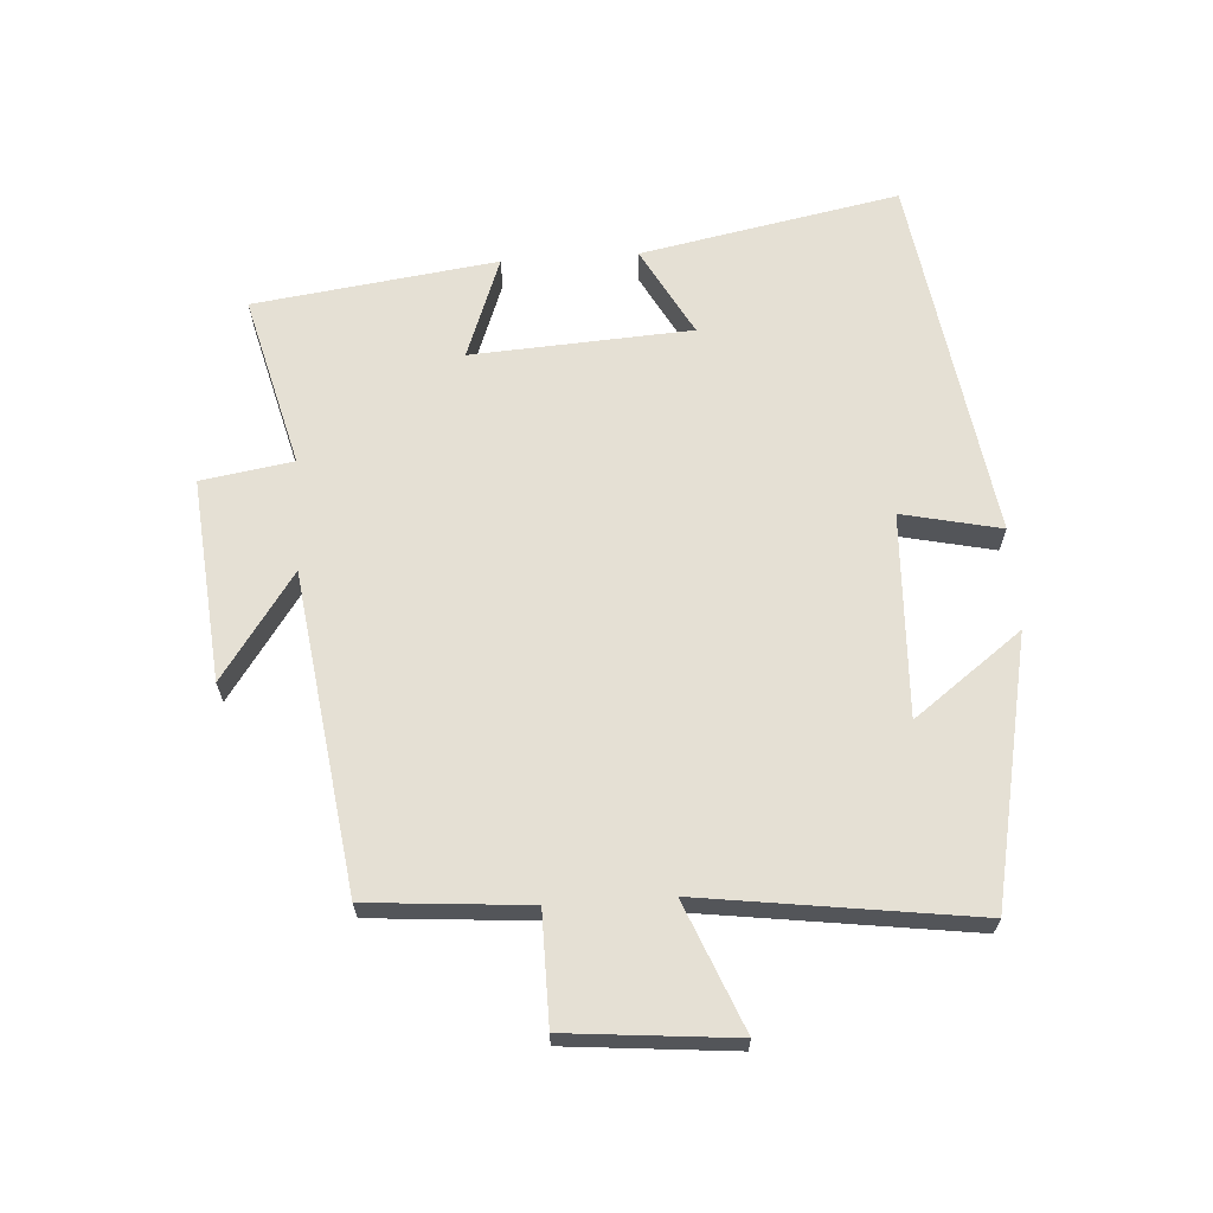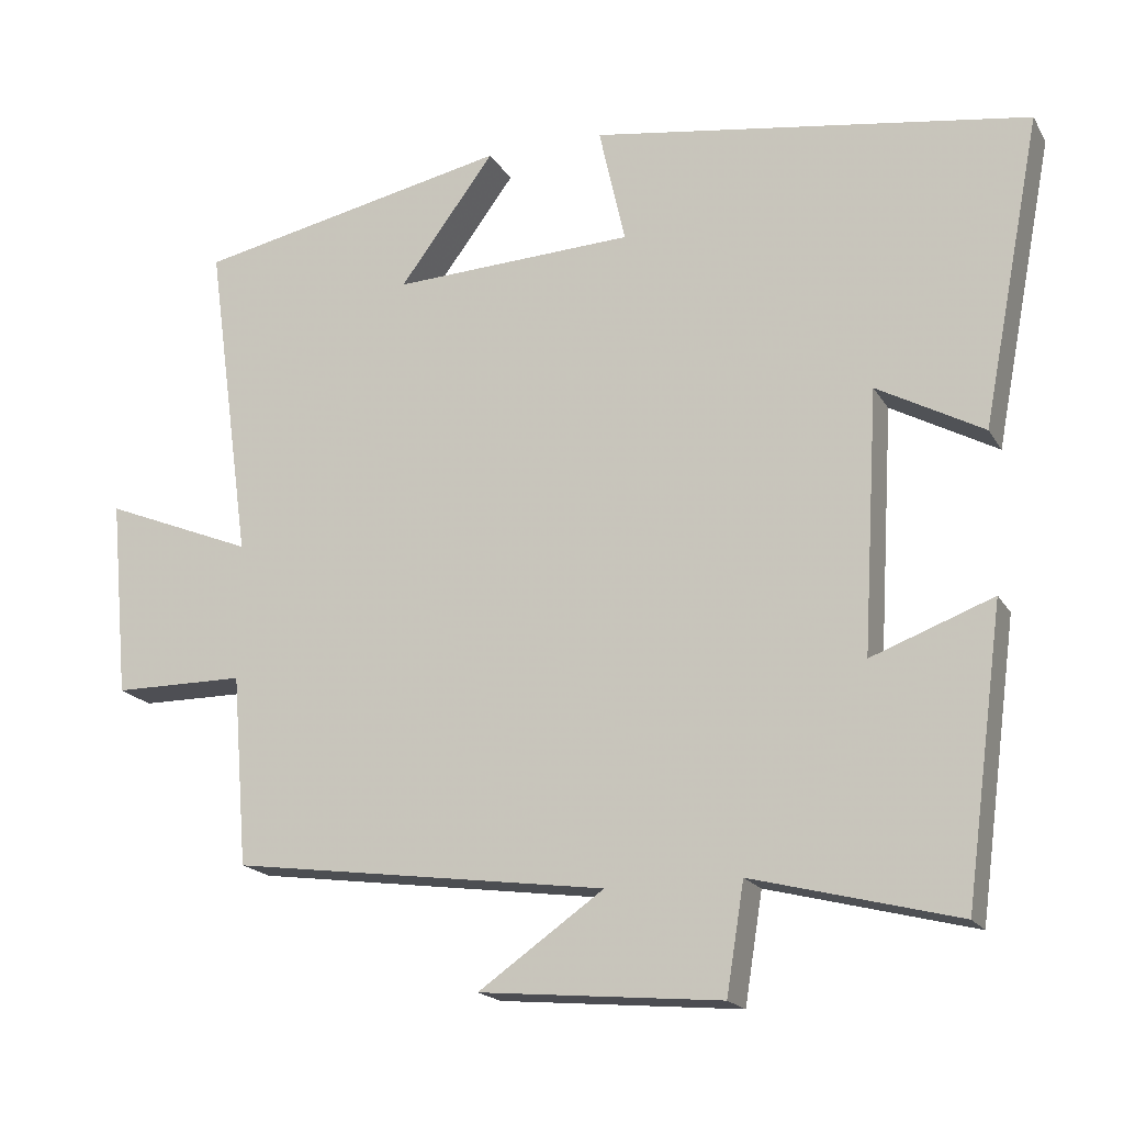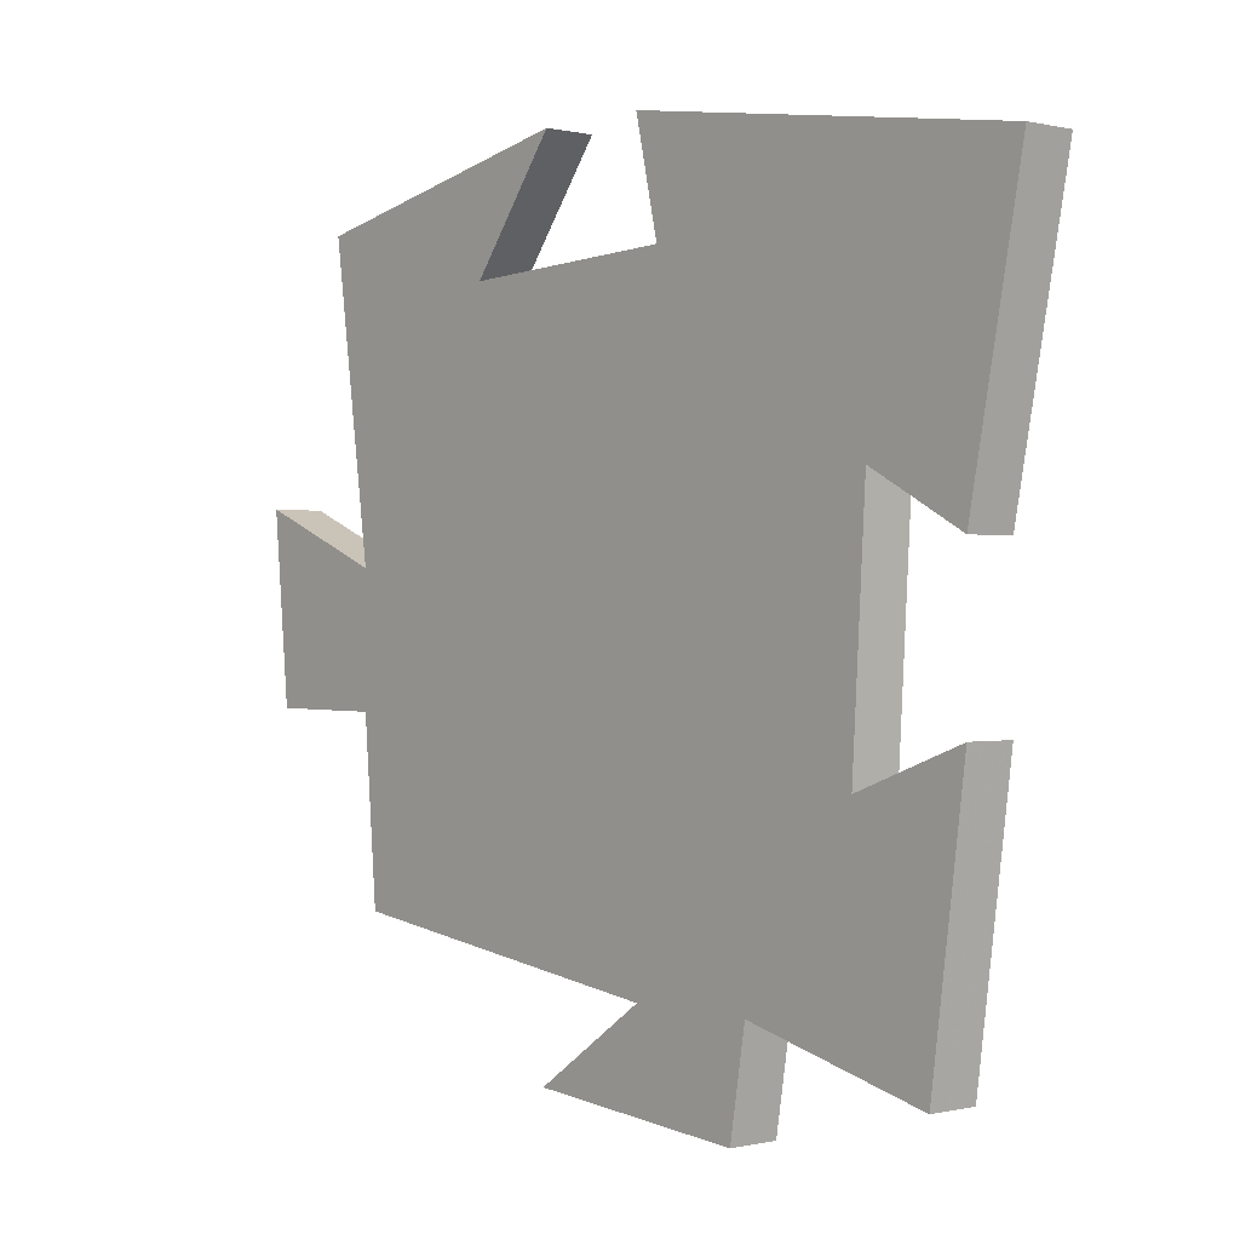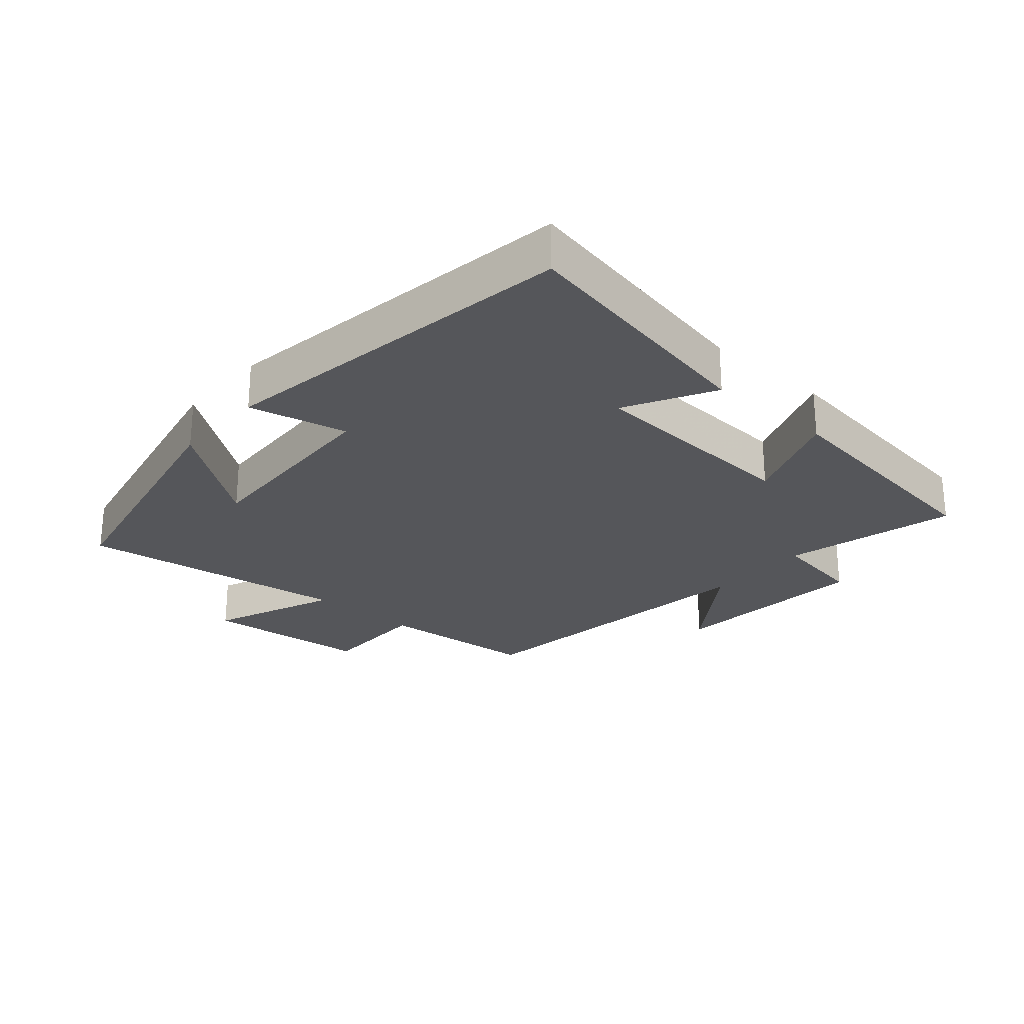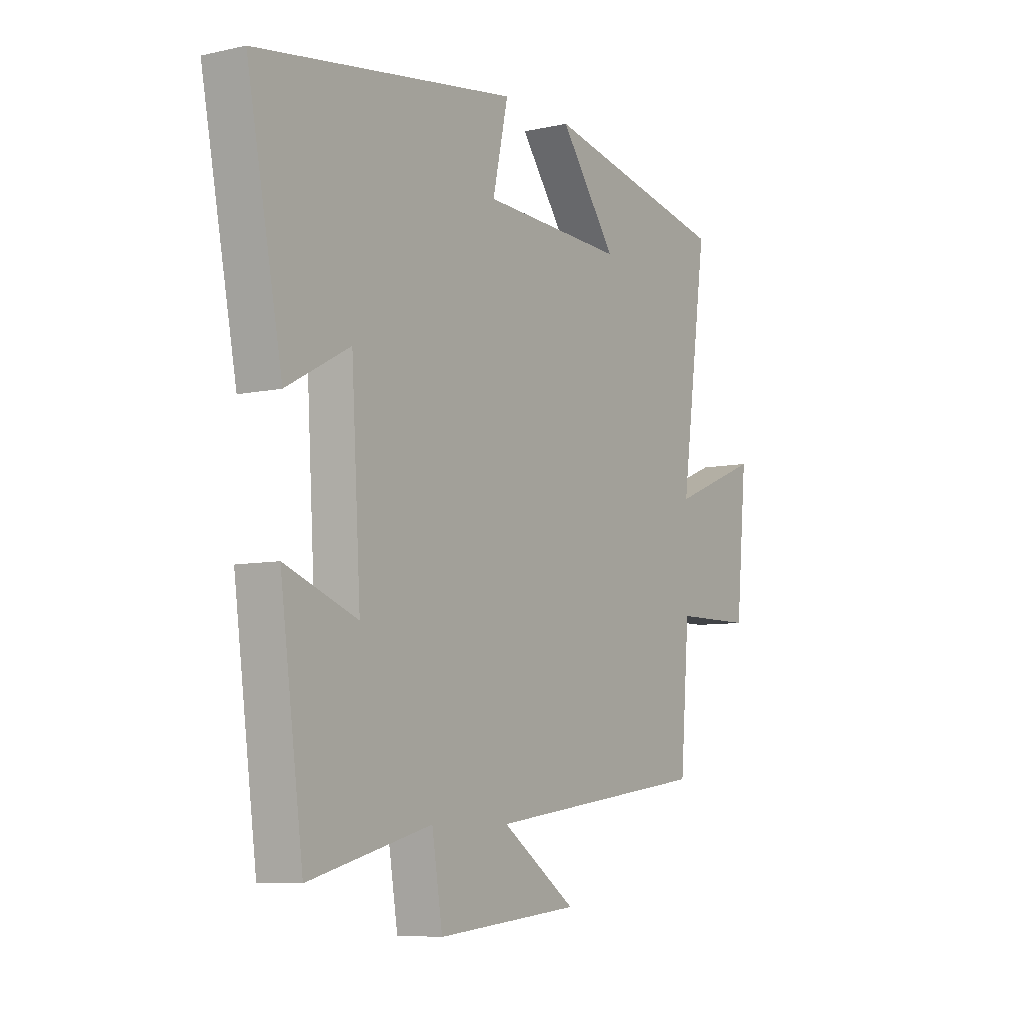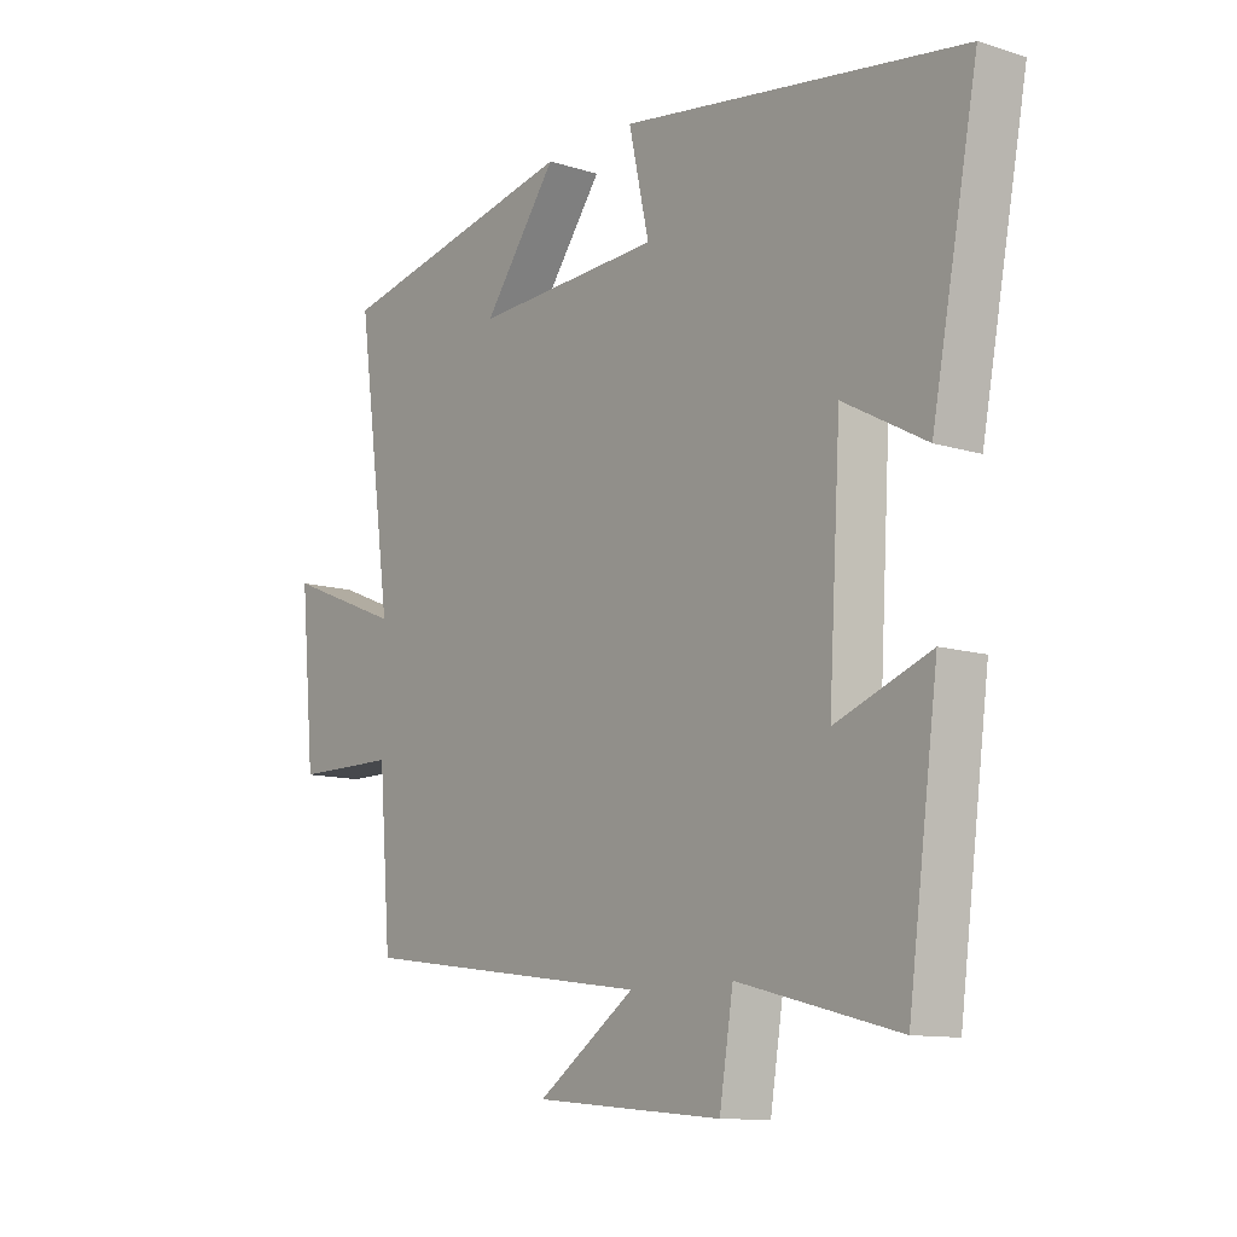
<metadata>
{"format":"obj","ext":"obj","renderer":"f3d","projection":"perspective","resolution":1024,"background":"white","views":[{"elev":65.5,"azim":-93.8,"up":"+Y"},{"elev":-18.4,"azim":21.8,"up":"+Z"},{"elev":-0.0,"azim":48.5,"up":"+Z"},{"elev":-25.8,"azim":49.0,"up":"+Y"},{"elev":-7.3,"azim":122.7,"up":"+Z"},{"elev":-11.3,"azim":52.5,"up":"+Z"}]}
</metadata>
<code>
v -0.558 0.07 0.415
v -0.148 0.07 0.5
v -0.272 0.07 0.333
v 0.042 0.07 0.347
v 0.008 0.07 0.5
v 0.577 0.07 0.414
v 0.5 0.07 0.014
v 0.362 0.07 0.089
v 0.342 0.07 -0.251
v 0.5 0.07 -0.192
v 0.45 0.07 -0.568
v 0.183 0.07 -0.5
v 0.16 0.07 -0.642
v -0.154 0.07 -0.614
v 0.009 0.07 -0.5
v -0.48 0.07 -0.434
v -0.5 0.07 -0.186
v -0.671 0.07 -0.185
v -0.695 0.07 0.073
v -0.5 0.07 -0.006
v -0.558 0 0.415
v -0.148 0 0.5
v -0.272 0 0.333
v 0.042 0 0.347
v 0.008 0 0.5
v 0.577 0 0.414
v 0.5 0 0.014
v 0.362 0 0.089
v 0.342 0 -0.251
v 0.5 0 -0.192
v 0.45 0 -0.568
v 0.183 0 -0.5
v 0.16 0 -0.642
v -0.154 0 -0.614
v 0.009 0 -0.5
v -0.48 0 -0.434
v -0.5 0 -0.186
v -0.671 0 -0.185
v -0.695 0 0.073
v -0.5 0 -0.006
f 17 18 19 20
f 15 16 17 20
f 15 20 1
f 12 13 14 15
f 12 15 1
f 9 10 11 12
f 8 9 12 1
f 6 7 8
f 5 6 8
f 4 5 8
f 3 4 8
f 3 8 1
f 1 2 3
f 40 39 38 37
f 40 37 36 35
f 21 40 35
f 35 34 33 32
f 21 35 32
f 32 31 30 29
f 21 32 29 28
f 28 27 26
f 28 26 25
f 28 25 24
f 28 24 23
f 21 28 23
f 23 22 21
f 1 21 22 2
f 2 22 23 3
f 3 23 24 4
f 4 24 25 5
f 5 25 26 6
f 6 26 27 7
f 7 27 28 8
f 8 28 29 9
f 9 29 30 10
f 10 30 31 11
f 11 31 32 12
f 12 32 33 13
f 13 33 34 14
f 14 34 35 15
f 15 35 36 16
f 16 36 37 17
f 17 37 38 18
f 18 38 39 19
f 19 39 40 20
f 20 40 21 1

</code>
